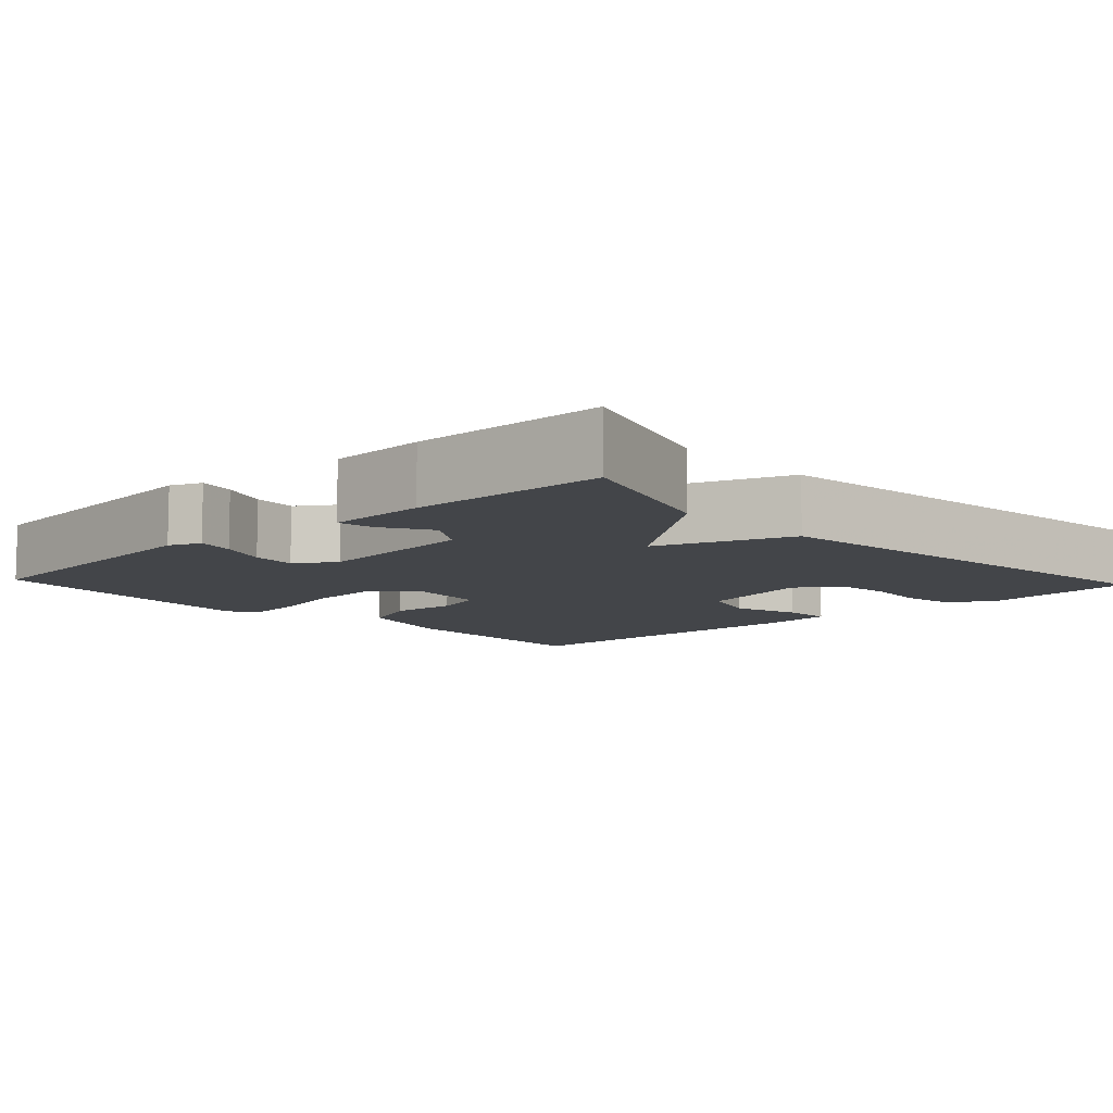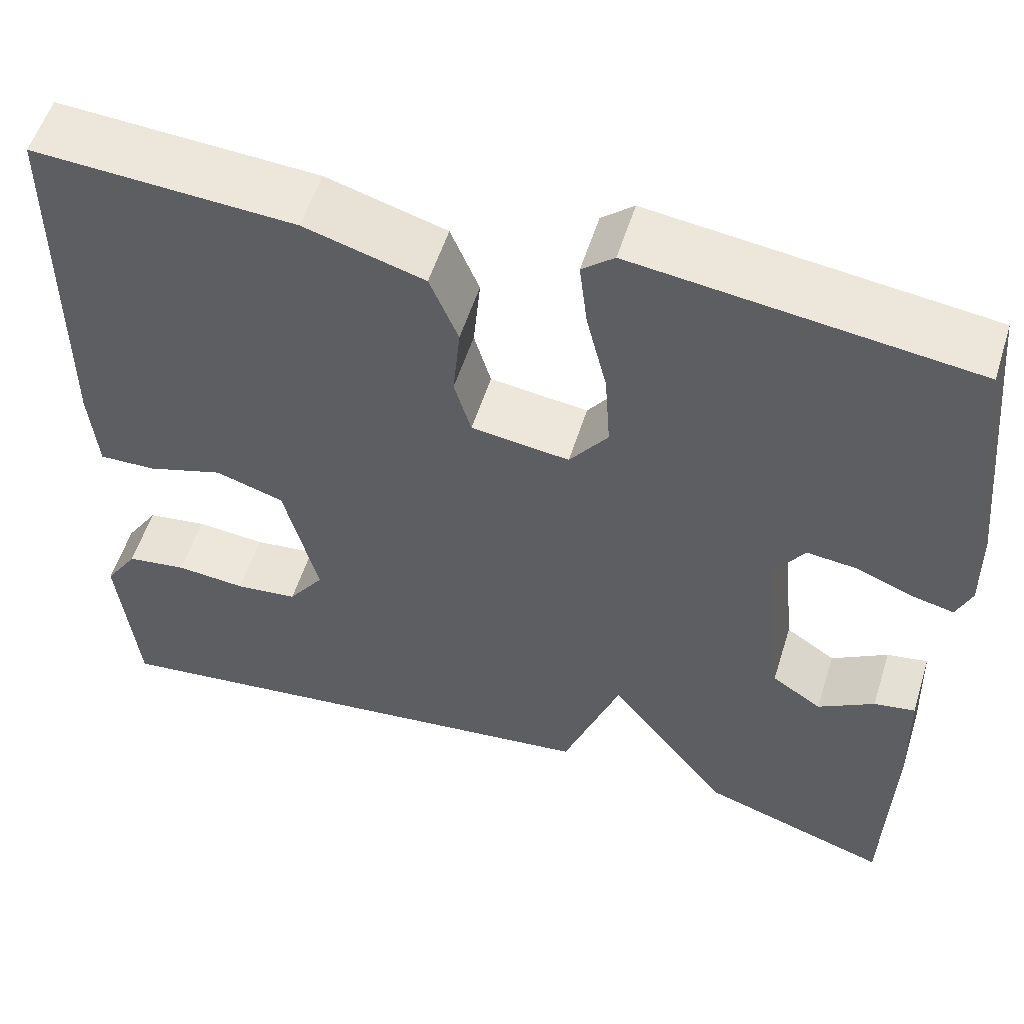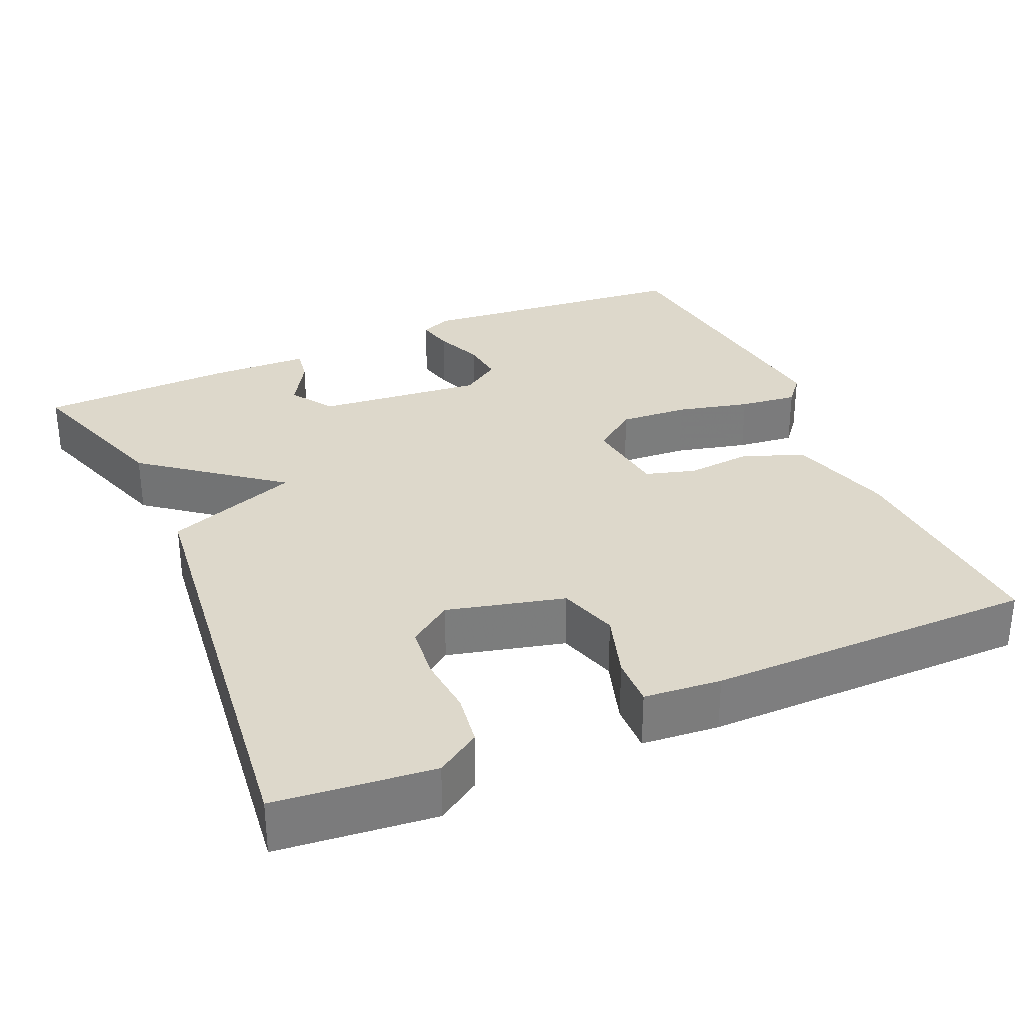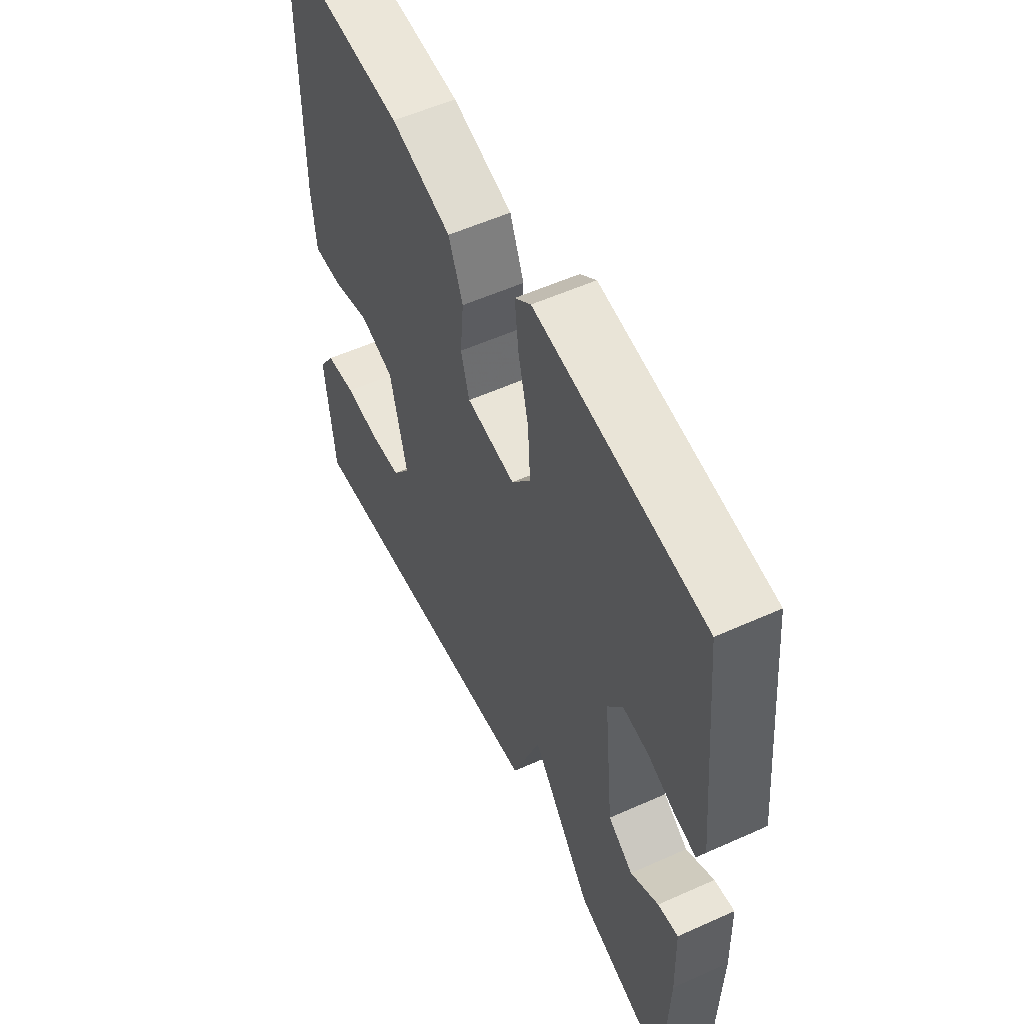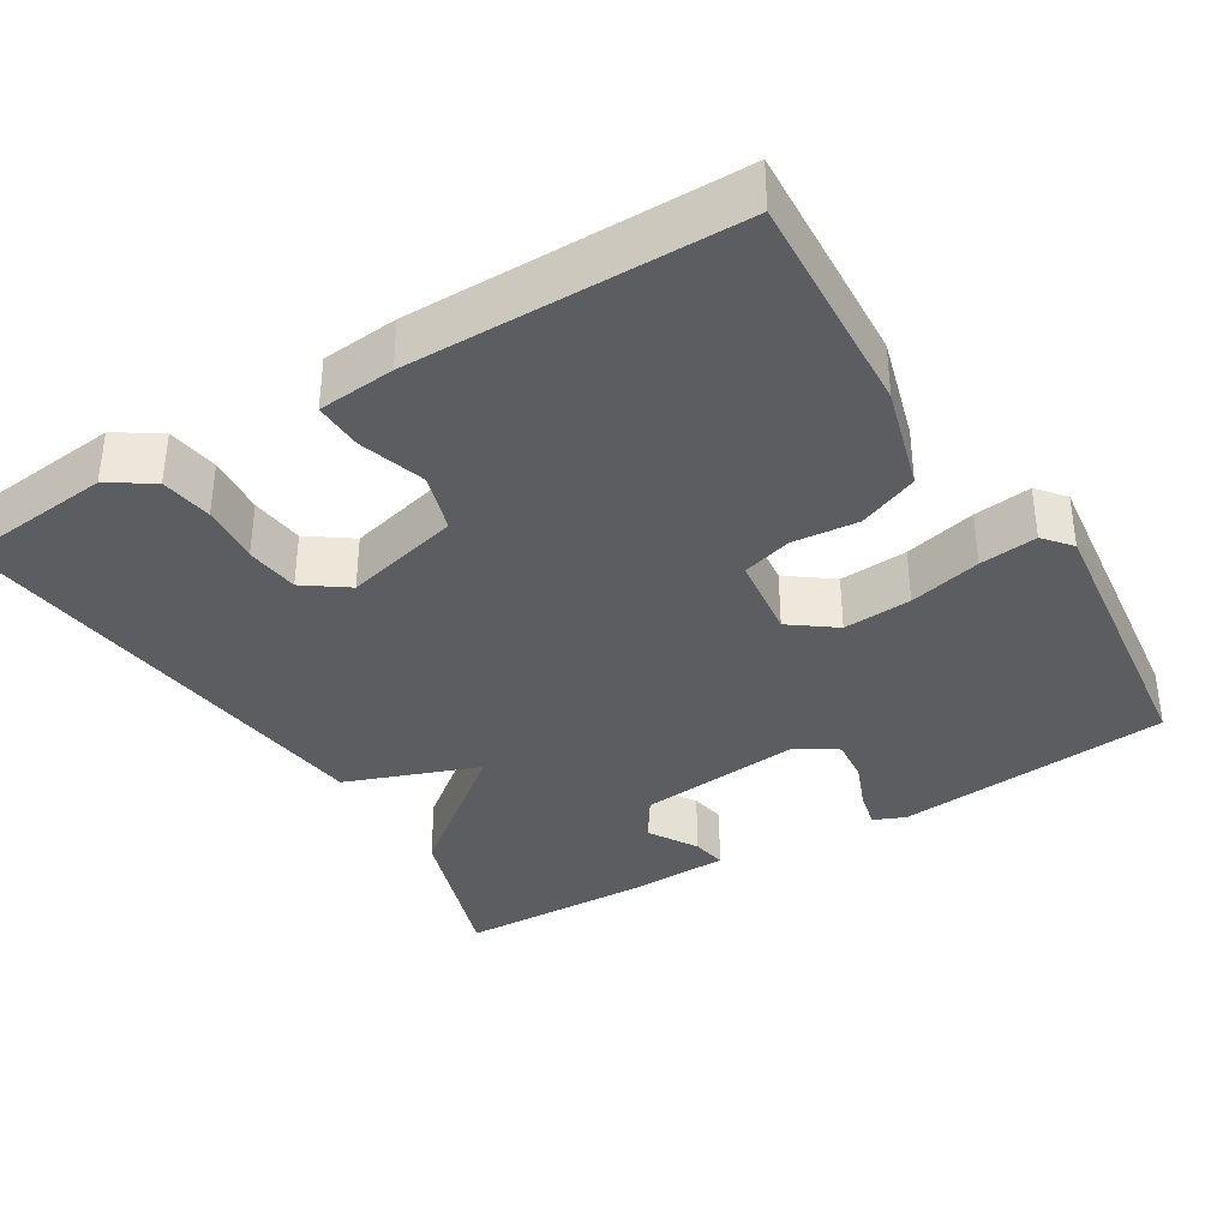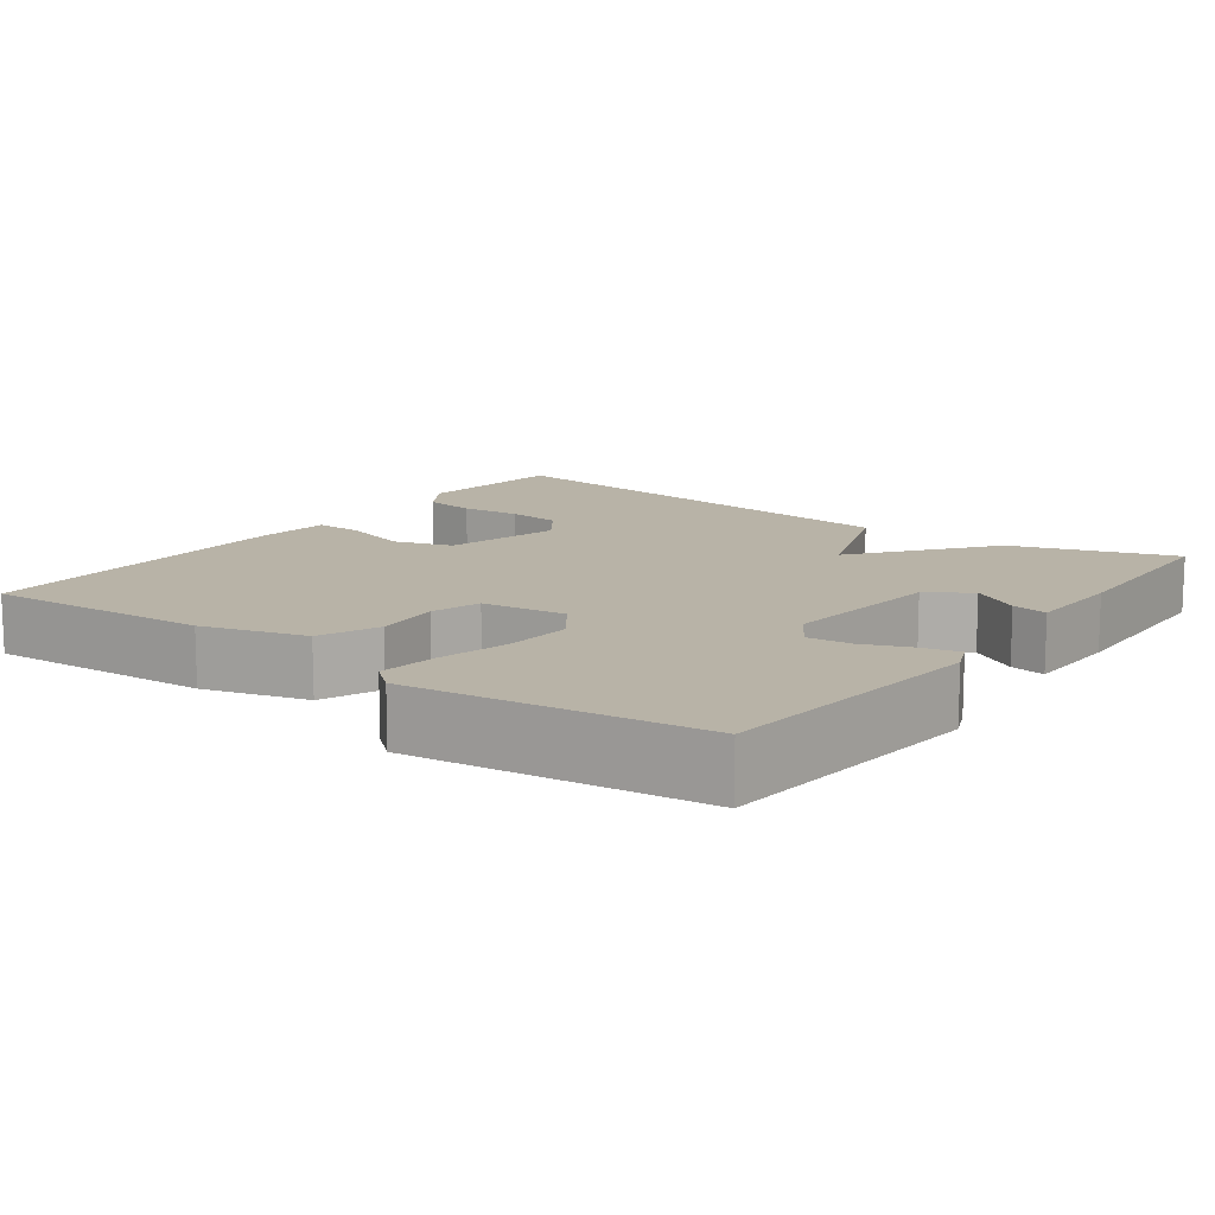
<metadata>
{"format":"obj","ext":"obj","renderer":"f3d","projection":"perspective","resolution":1024,"background":"white","views":[{"elev":-8.9,"azim":133.1,"up":"+Y"},{"elev":55.0,"azim":17.3,"up":"+Z"},{"elev":31.5,"azim":-113.8,"up":"+Y"},{"elev":55.6,"azim":64.7,"up":"+Z"},{"elev":-36.4,"azim":-58.6,"up":"+Y"},{"elev":12.7,"azim":36.3,"up":"+Y"}]}
</metadata>
<code>
v 0.5 0.07 0.5
v 0.535 0.07 0.14
v 0.518 0.07 0.099
v 0.47 0.07 0.11
v 0.408 0.07 0.135
v 0.351 0.07 0.141
v 0.317 0.07 0.09
v 0.339 0.07 -0.126
v 0.395 0.07 -0.163
v 0.458 0.07 -0.125
v 0.504 0.07 -0.117
v 0.508 0.07 -0.246
v 0.5 0.07 -0.5
v 0.29 0.07 -0.43
v 0.154 0.07 -0.257
v 0.09 0.07 -0.43
v -0.5 0.07 -0.5
v -0.521 0.07 -0.297
v -0.484 0.07 -0.24
v -0.416 0.07 -0.23
v -0.338 0.07 -0.237
v -0.268 0.07 -0.229
v -0.228 0.07 -0.173
v -0.266 0.07 -0.021
v -0.343 0.07 0.003
v -0.429 0.07 -0.024
v -0.493 0.07 -0.026
v -0.502 0.07 0.074
v -0.5 0.07 0.5
v -0.206 0.07 0.483
v -0.071 0.07 0.444
v -0.039 0.07 0.366
v -0.047 0.07 0.28
v -0.028 0.07 0.215
v 0.082 0.07 0.201
v 0.125 0.07 0.259
v 0.119 0.07 0.348
v 0.096 0.07 0.442
v 0.087 0.07 0.517
v 0.123 0.07 0.547
v 0.5 0 0.5
v 0.535 0 0.14
v 0.518 0 0.099
v 0.47 0 0.11
v 0.408 0 0.135
v 0.351 0 0.141
v 0.317 0 0.09
v 0.339 0 -0.126
v 0.395 0 -0.163
v 0.458 0 -0.125
v 0.504 0 -0.117
v 0.508 0 -0.246
v 0.5 0 -0.5
v 0.29 0 -0.43
v 0.154 0 -0.257
v 0.09 0 -0.43
v -0.5 0 -0.5
v -0.521 0 -0.297
v -0.484 0 -0.24
v -0.416 0 -0.23
v -0.338 0 -0.237
v -0.268 0 -0.229
v -0.228 0 -0.173
v -0.266 0 -0.021
v -0.343 0 0.003
v -0.429 0 -0.024
v -0.493 0 -0.026
v -0.502 0 0.074
v -0.5 0 0.5
v -0.206 0 0.483
v -0.071 0 0.444
v -0.039 0 0.366
v -0.047 0 0.28
v -0.028 0 0.215
v 0.082 0 0.201
v 0.125 0 0.259
v 0.119 0 0.348
v 0.096 0 0.442
v 0.087 0 0.517
v 0.123 0 0.547
f 3 4 5
f 2 3 5
f 1 2 5
f 40 1 5
f 39 40 5
f 38 39 5
f 37 38 5
f 36 37 5 6
f 35 36 6 7
f 34 35 7 8
f 31 32 33
f 30 31 33
f 29 30 33
f 28 29 33
f 27 28 33
f 26 27 33
f 25 26 33
f 24 25 33 34
f 23 24 34 8
f 19 20 21
f 18 19 21
f 17 18 21
f 16 17 21
f 15 16 21 22
f 12 13 14 15
f 23 8 9
f 22 23 9
f 15 22 9
f 12 15 9
f 9 10 11 12
f 45 44 43
f 45 43 42
f 45 42 41
f 45 41 80
f 45 80 79
f 45 79 78
f 45 78 77
f 46 45 77 76
f 47 46 76 75
f 48 47 75 74
f 73 72 71
f 73 71 70
f 73 70 69
f 73 69 68
f 73 68 67
f 73 67 66
f 73 66 65
f 74 73 65 64
f 48 74 64 63
f 61 60 59
f 61 59 58
f 61 58 57
f 61 57 56
f 62 61 56 55
f 55 54 53 52
f 49 48 63
f 49 63 62
f 49 62 55
f 49 55 52
f 52 51 50 49
f 1 41 42 2
f 2 42 43 3
f 3 43 44 4
f 4 44 45 5
f 5 45 46 6
f 6 46 47 7
f 7 47 48 8
f 8 48 49 9
f 9 49 50 10
f 10 50 51 11
f 11 51 52 12
f 12 52 53 13
f 13 53 54 14
f 14 54 55 15
f 15 55 56 16
f 16 56 57 17
f 17 57 58 18
f 18 58 59 19
f 19 59 60 20
f 20 60 61 21
f 21 61 62 22
f 22 62 63 23
f 23 63 64 24
f 24 64 65 25
f 25 65 66 26
f 26 66 67 27
f 27 67 68 28
f 28 68 69 29
f 29 69 70 30
f 30 70 71 31
f 31 71 72 32
f 32 72 73 33
f 33 73 74 34
f 34 74 75 35
f 35 75 76 36
f 36 76 77 37
f 37 77 78 38
f 38 78 79 39
f 39 79 80 40
f 40 80 41 1

</code>
